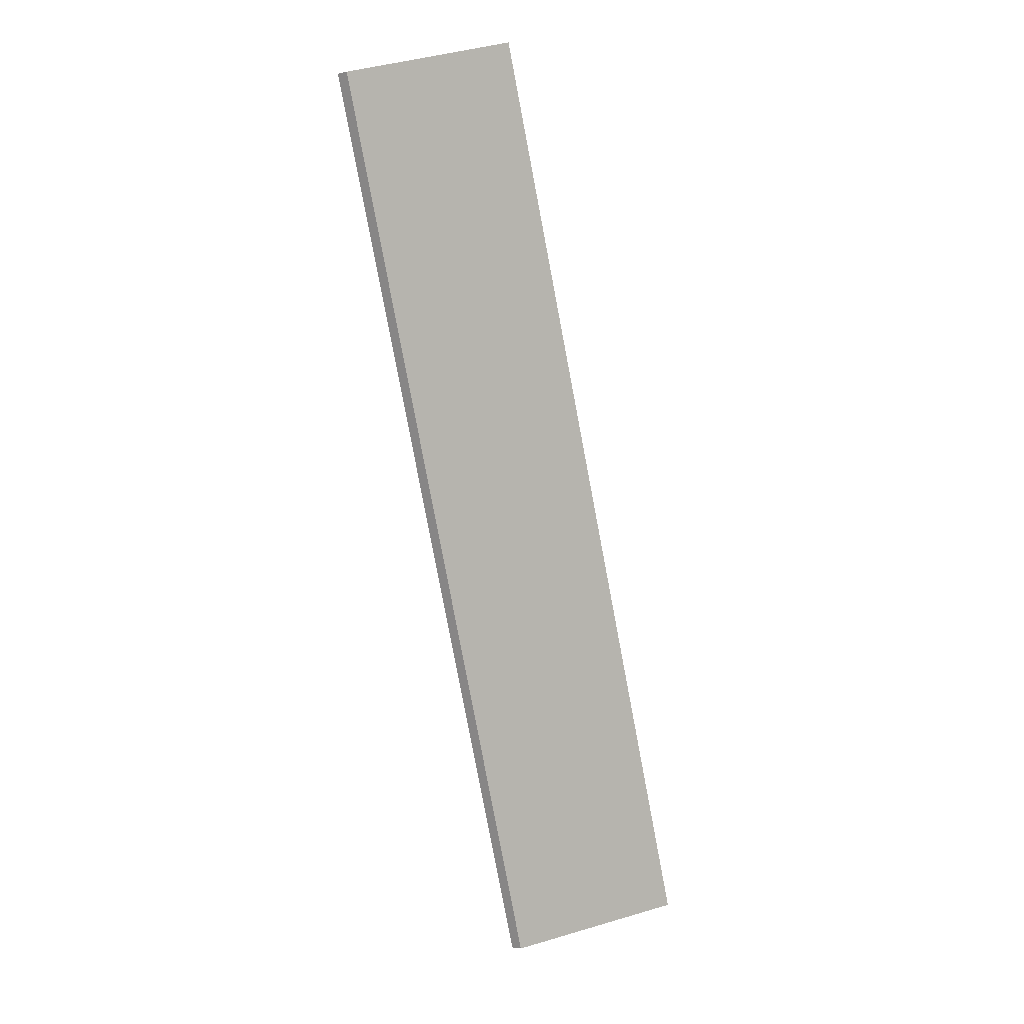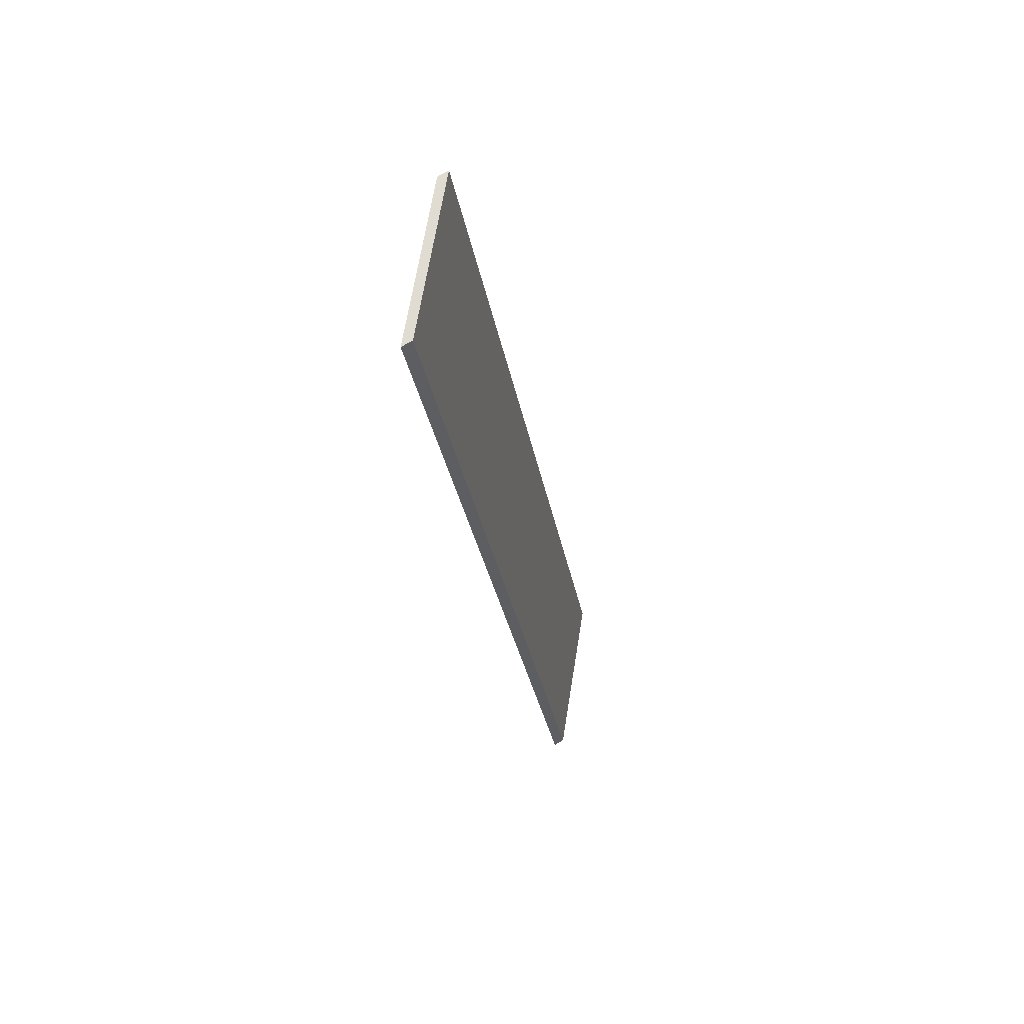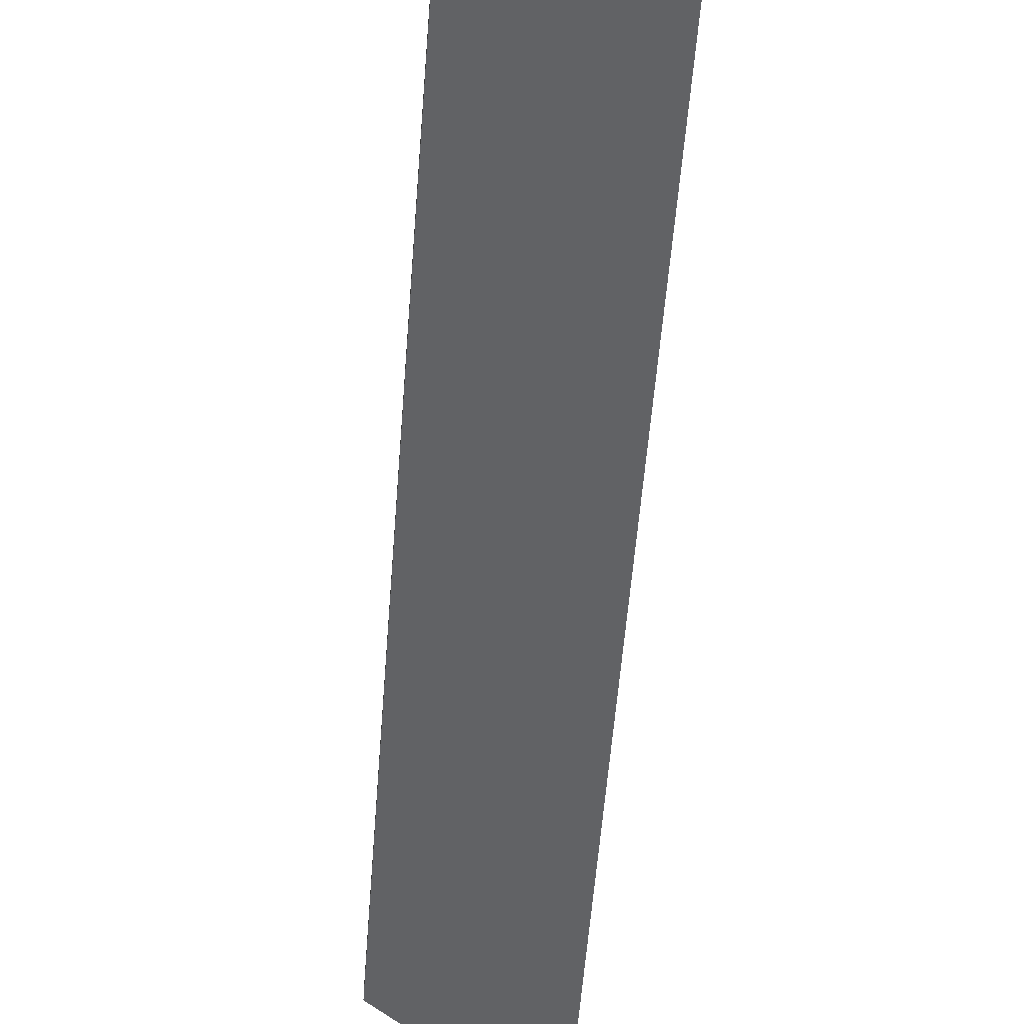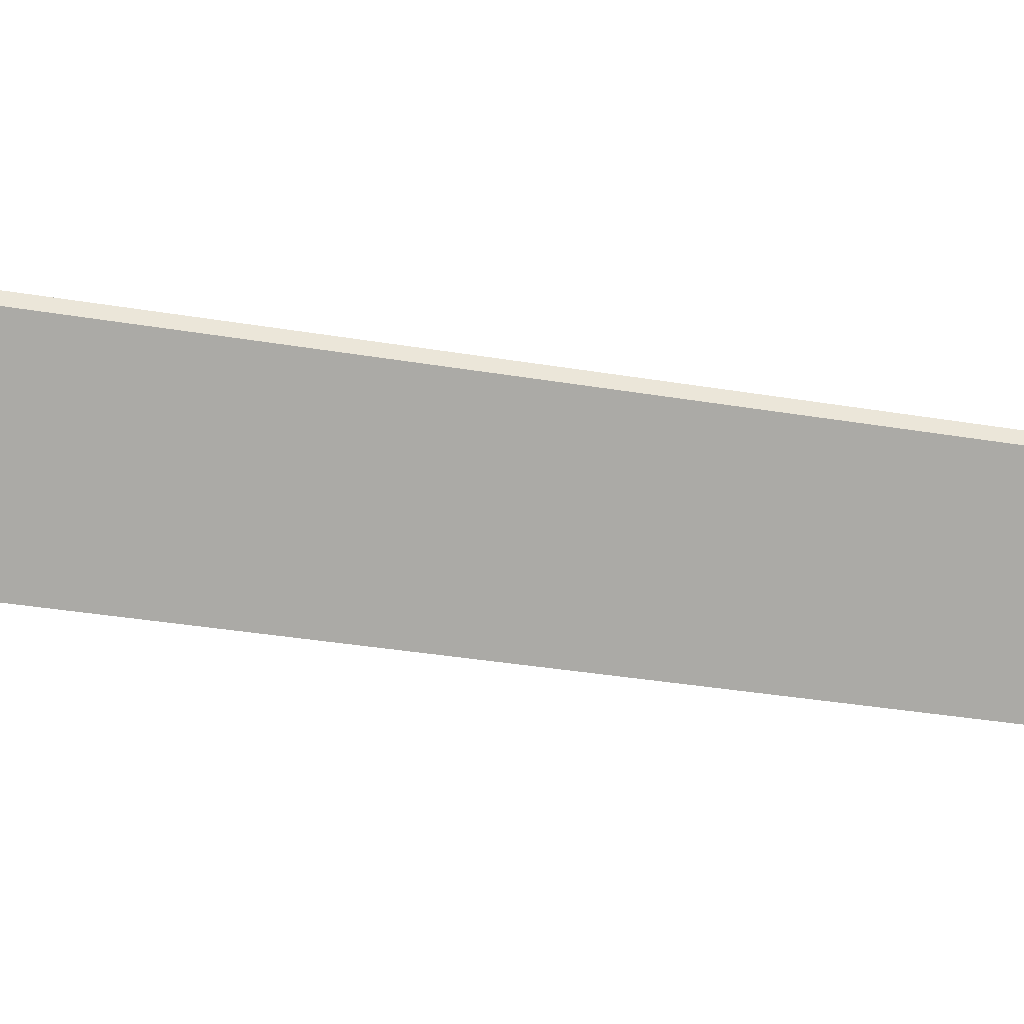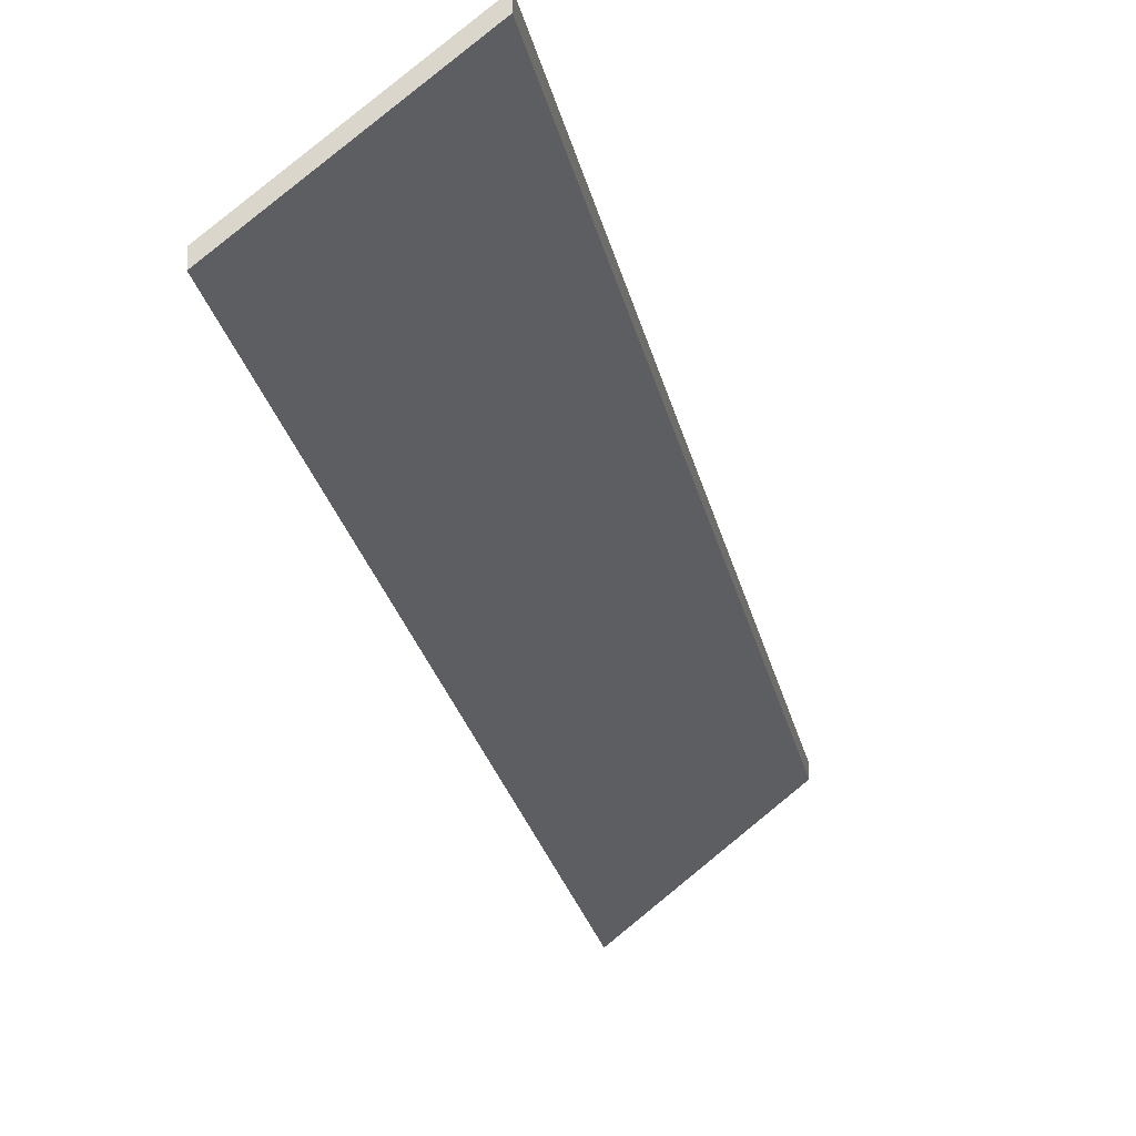
<metadata>
{"format":"obj","ext":"obj","renderer":"f3d","projection":"perspective","resolution":1024,"background":"white","views":[{"elev":-2.9,"azim":126.8,"up":"+Z"},{"elev":78.7,"azim":-120.0,"up":"+Z"},{"elev":-50.9,"azim":13.8,"up":"+Y"},{"elev":-37.9,"azim":-83.8,"up":"+Y"},{"elev":-23.1,"azim":-151.2,"up":"+Y"}]}
</metadata>
<code>
v 2.839 -0.08415 2.77
v 2.812 -0.06243 2.778
v 2.872 -0.06283 2.962
v 2.898 -0.08415 2.953
v 2.839 -0.08651 2.77
v 2.898 -0.08651 2.953
v 2.872 -0.06519 2.962
v 2.812 -0.0648 2.778
v 2.898 -0.08651 2.953
v 2.839 -0.08651 2.77
v 2.839 -0.08415 2.77
v 2.898 -0.08415 2.953
v 2.872 -0.06519 2.962
v 2.898 -0.08651 2.953
v 2.898 -0.08415 2.953
v 2.872 -0.06283 2.962
v 2.812 -0.0648 2.778
v 2.872 -0.06519 2.962
v 2.872 -0.06283 2.962
v 2.812 -0.06243 2.778
v 2.839 -0.08651 2.77
v 2.812 -0.0648 2.778
v 2.812 -0.06243 2.778
v 2.839 -0.08415 2.77
f 1 2 3
f 1 3 4
f 5 6 7
f 5 7 8
f 9 10 11
f 9 11 12
f 13 14 15
f 13 15 16
f 17 18 19
f 17 19 20
f 21 22 23
f 21 23 24

</code>
